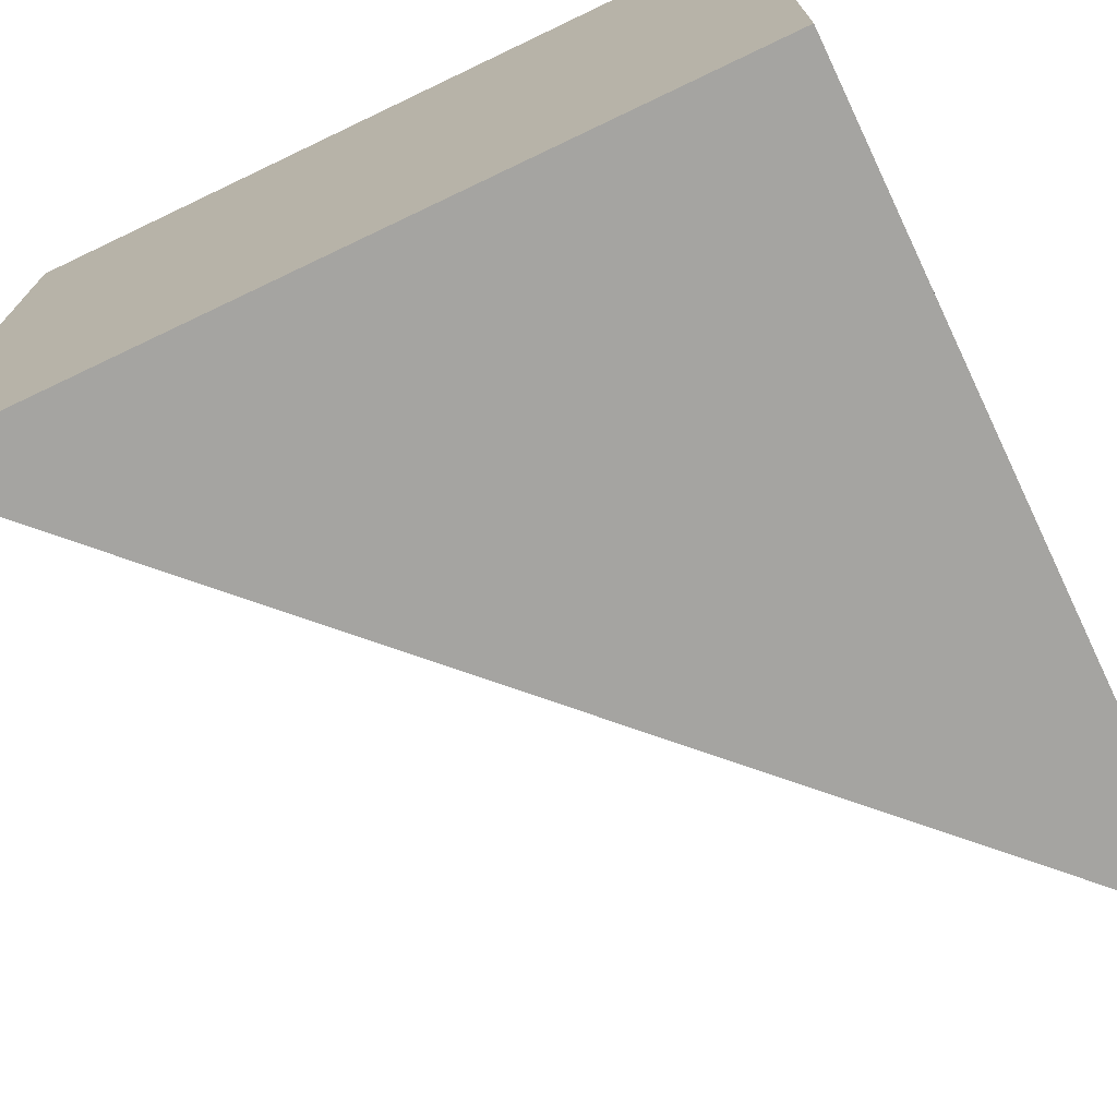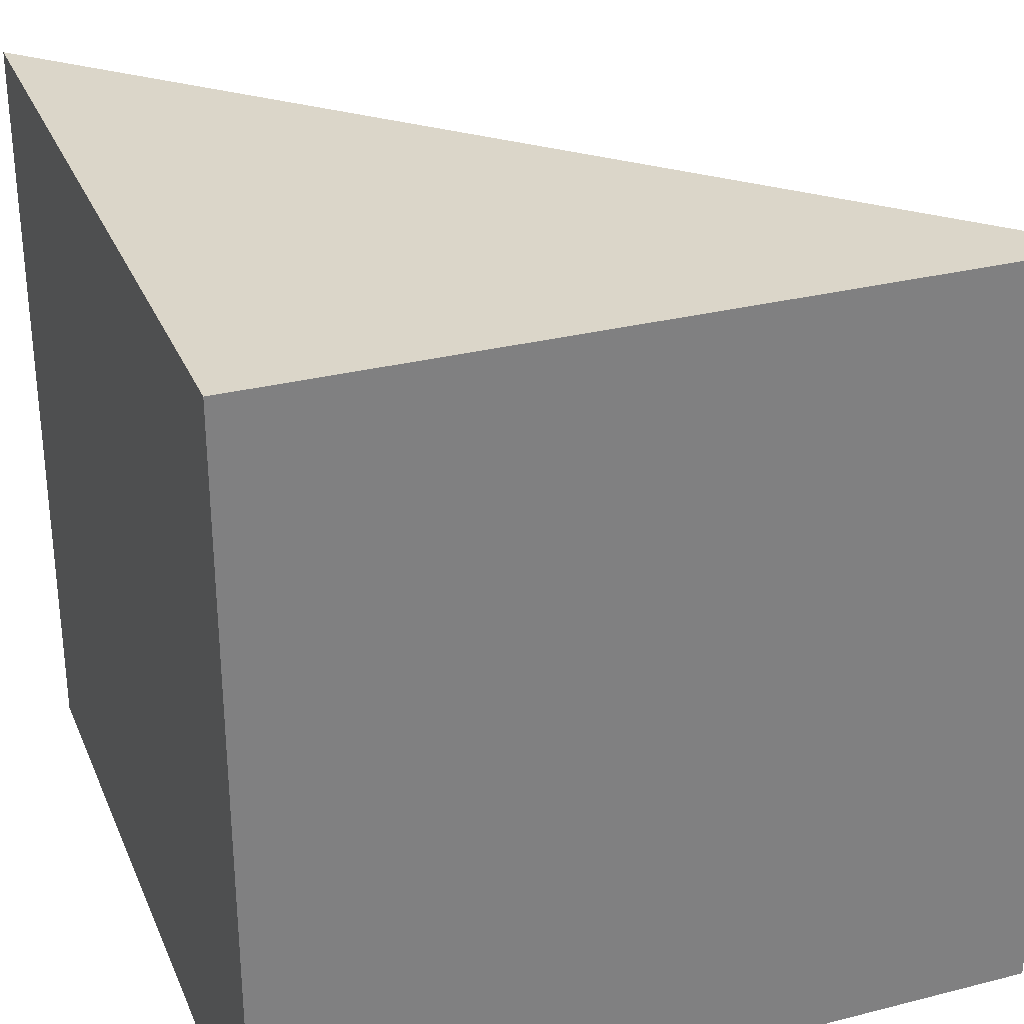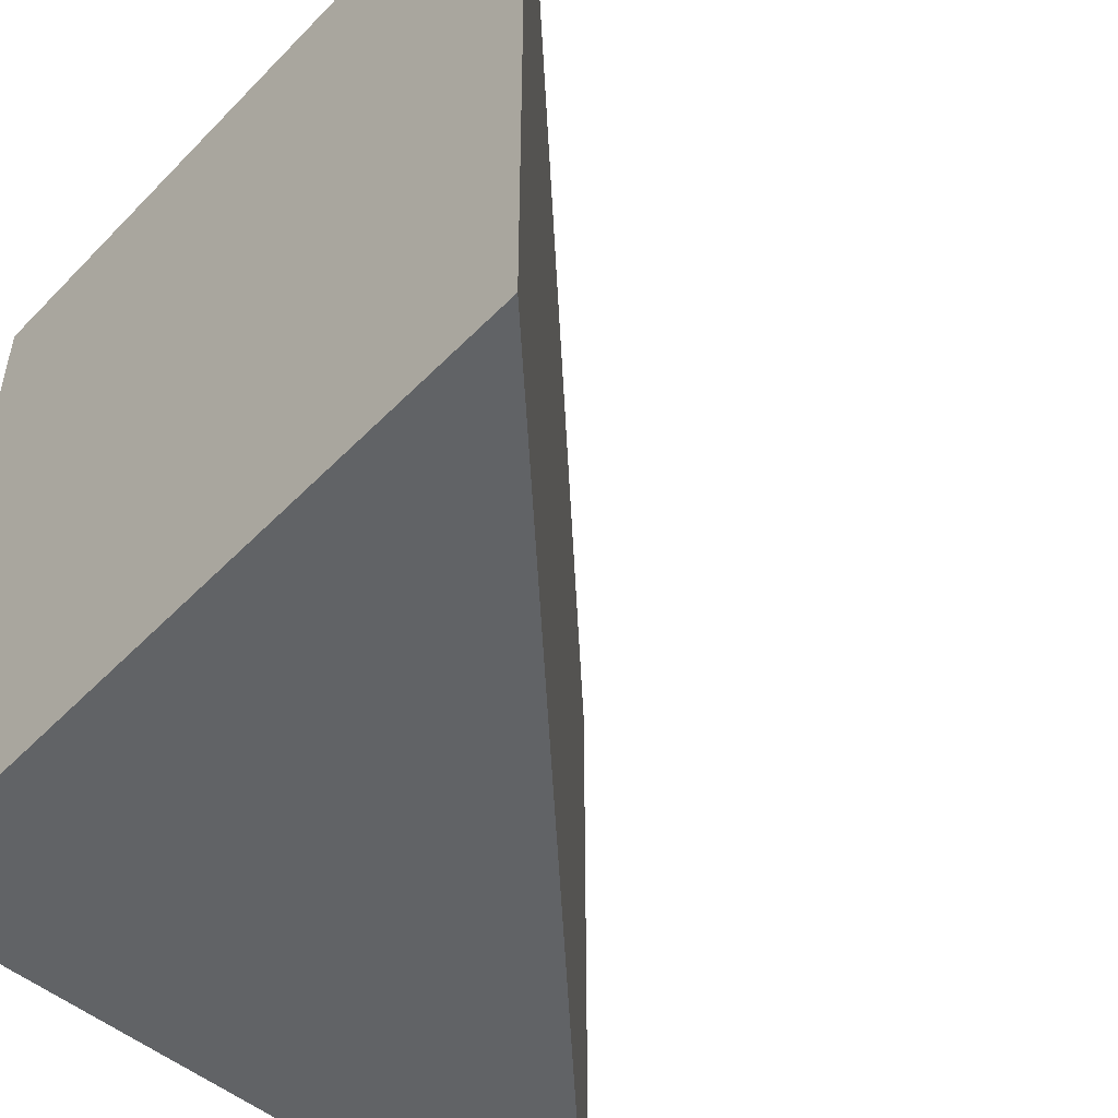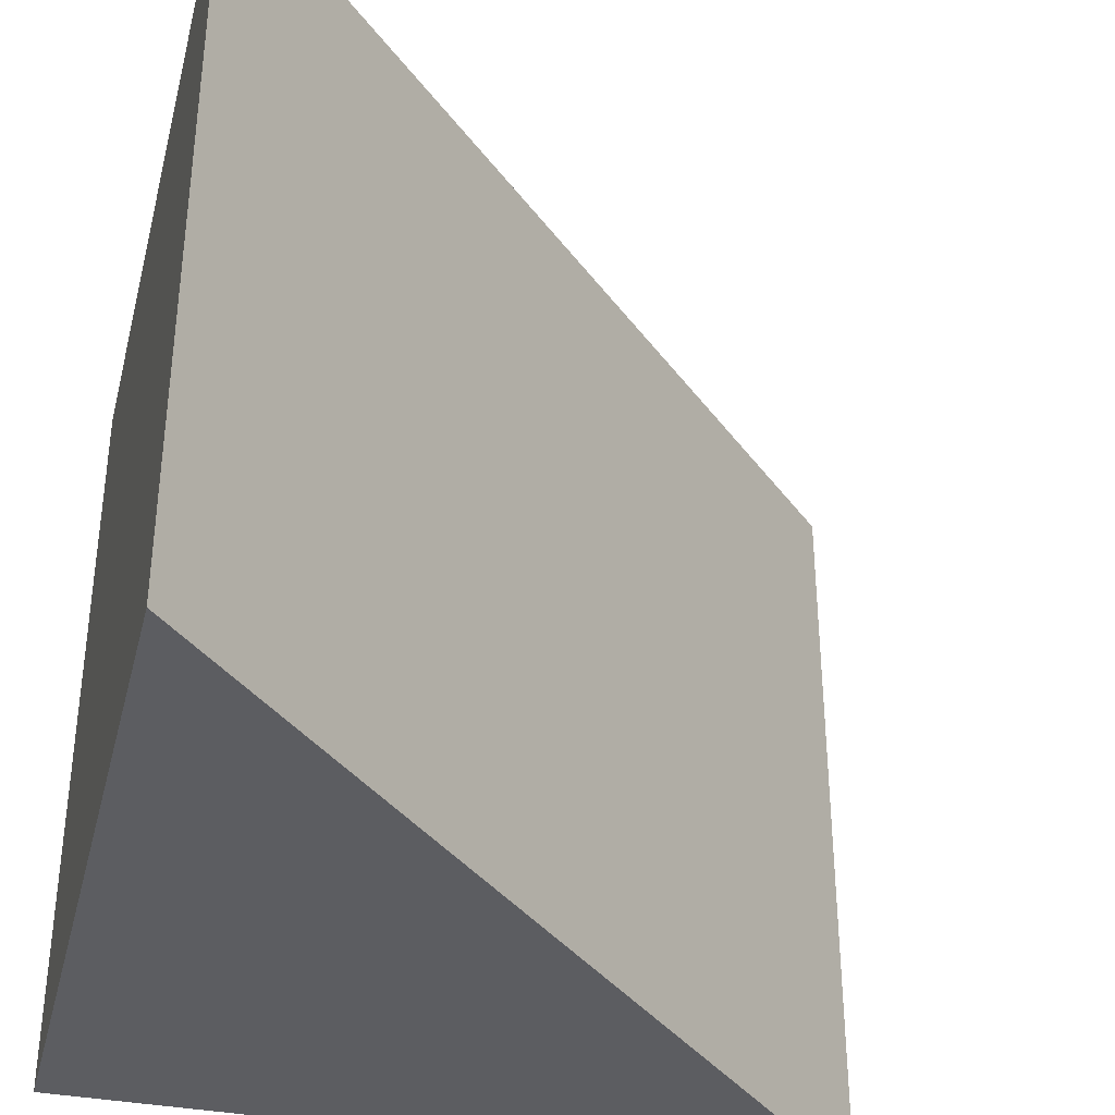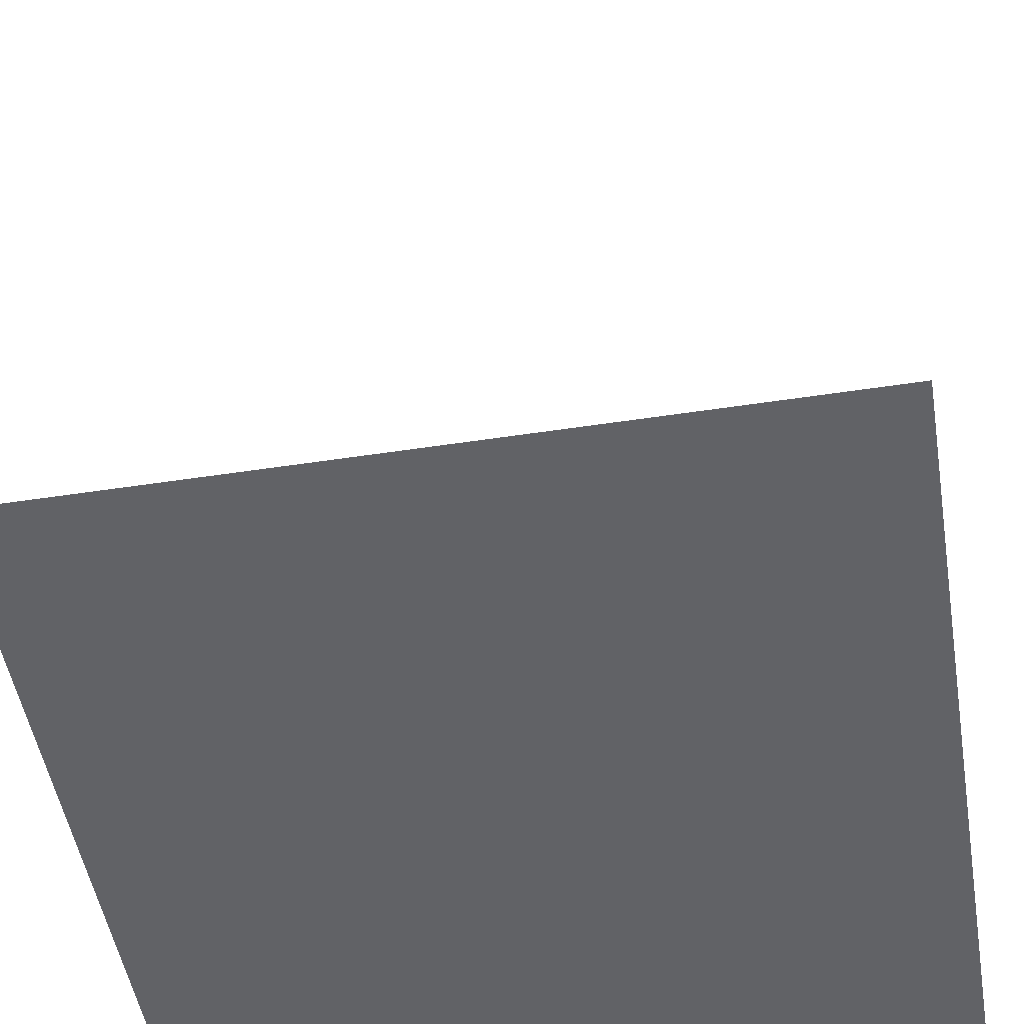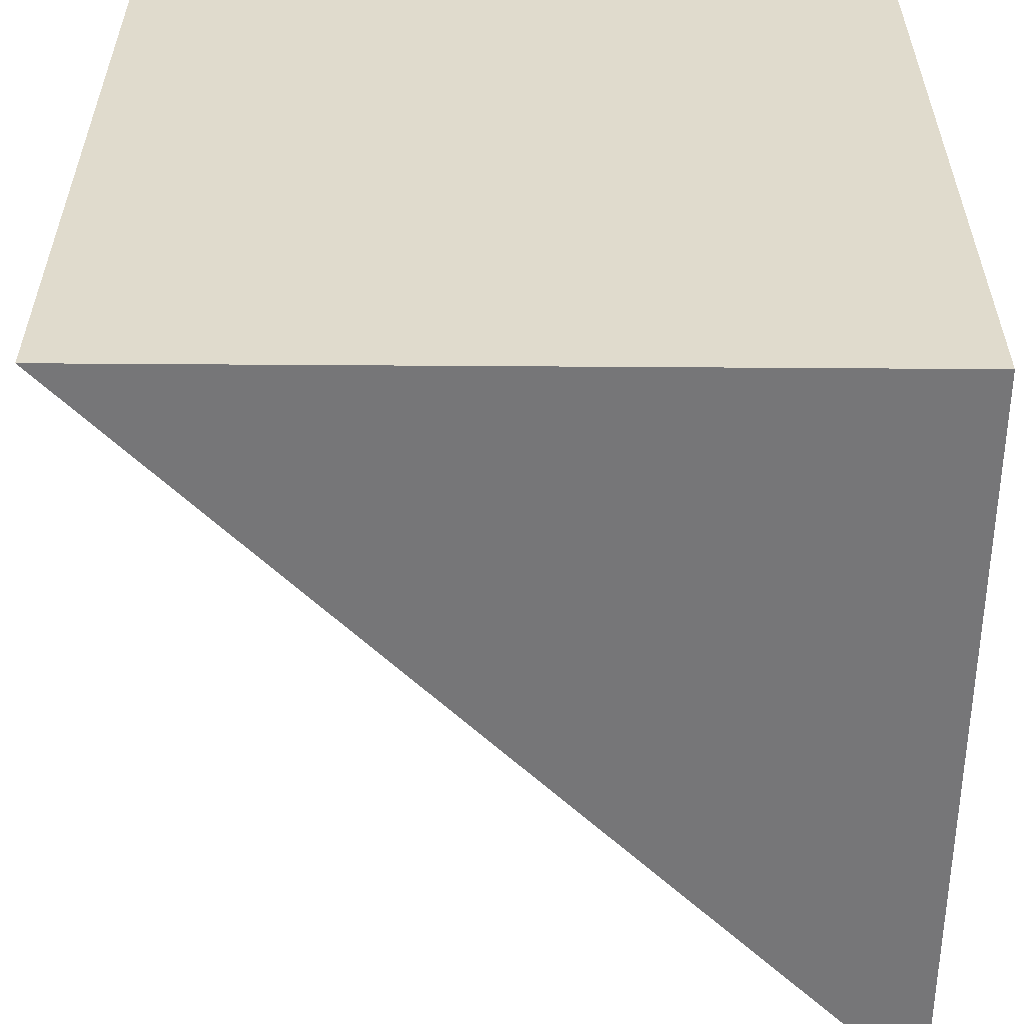
<metadata>
{"format":"obj","ext":"obj","renderer":"f3d","projection":"perspective","resolution":1024,"background":"white","views":[{"elev":-73.3,"azim":-64.5,"up":"+Z"},{"elev":30.1,"azim":-20.3,"up":"+Z"},{"elev":-50.8,"azim":47.9,"up":"+Z"},{"elev":-36.3,"azim":76.0,"up":"+Z"},{"elev":-50.7,"azim":99.5,"up":"+Y"},{"elev":-56.9,"azim":-90.4,"up":"+Z"}]}
</metadata>
<code>
o Cube
v -1 -1 1
v -1 1 1
v -1 -1 -1
v -1 1 -1
v 1 -1 1
v 1 -1 -1
f 2 3 1
f 3 4 6
f 5 4 2
f 5 2 1
f 6 1 3
f 5 6 4
f 6 5 1
f 2 4 3

</code>
